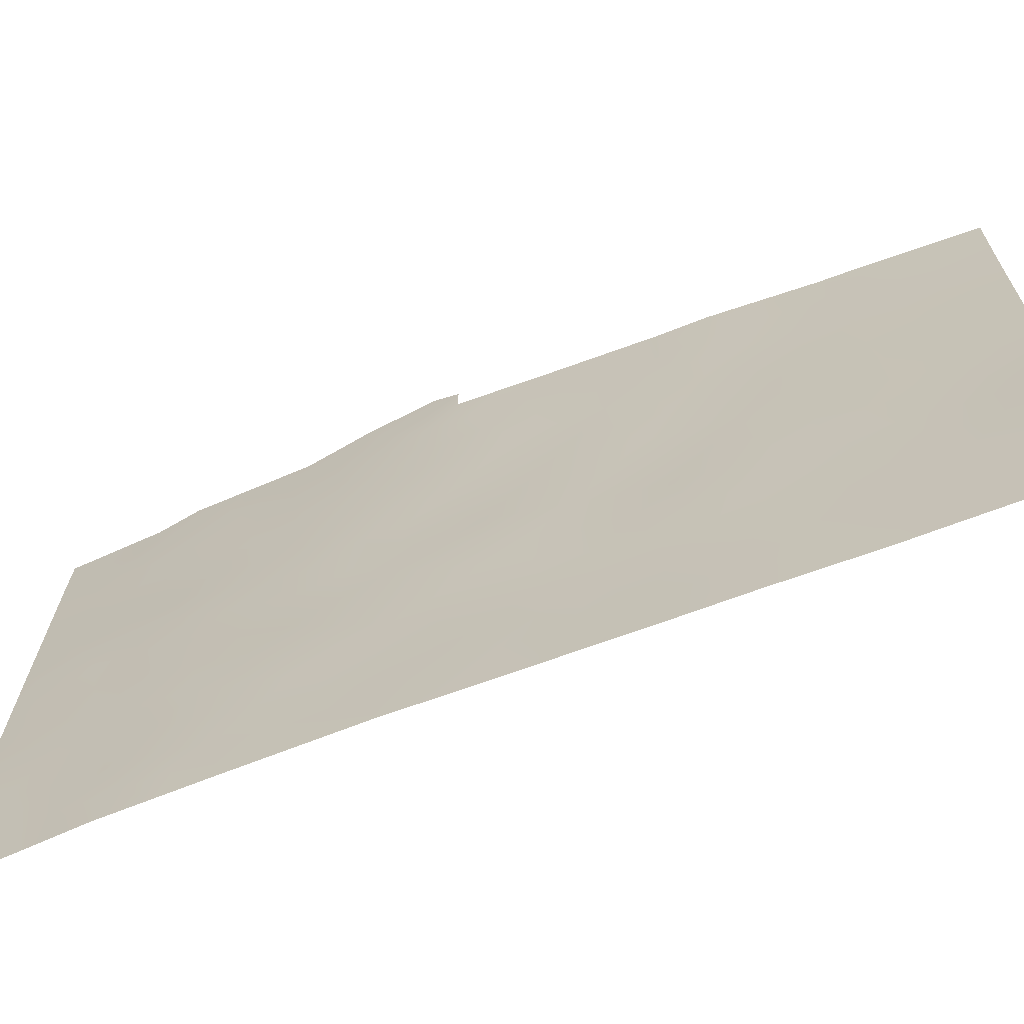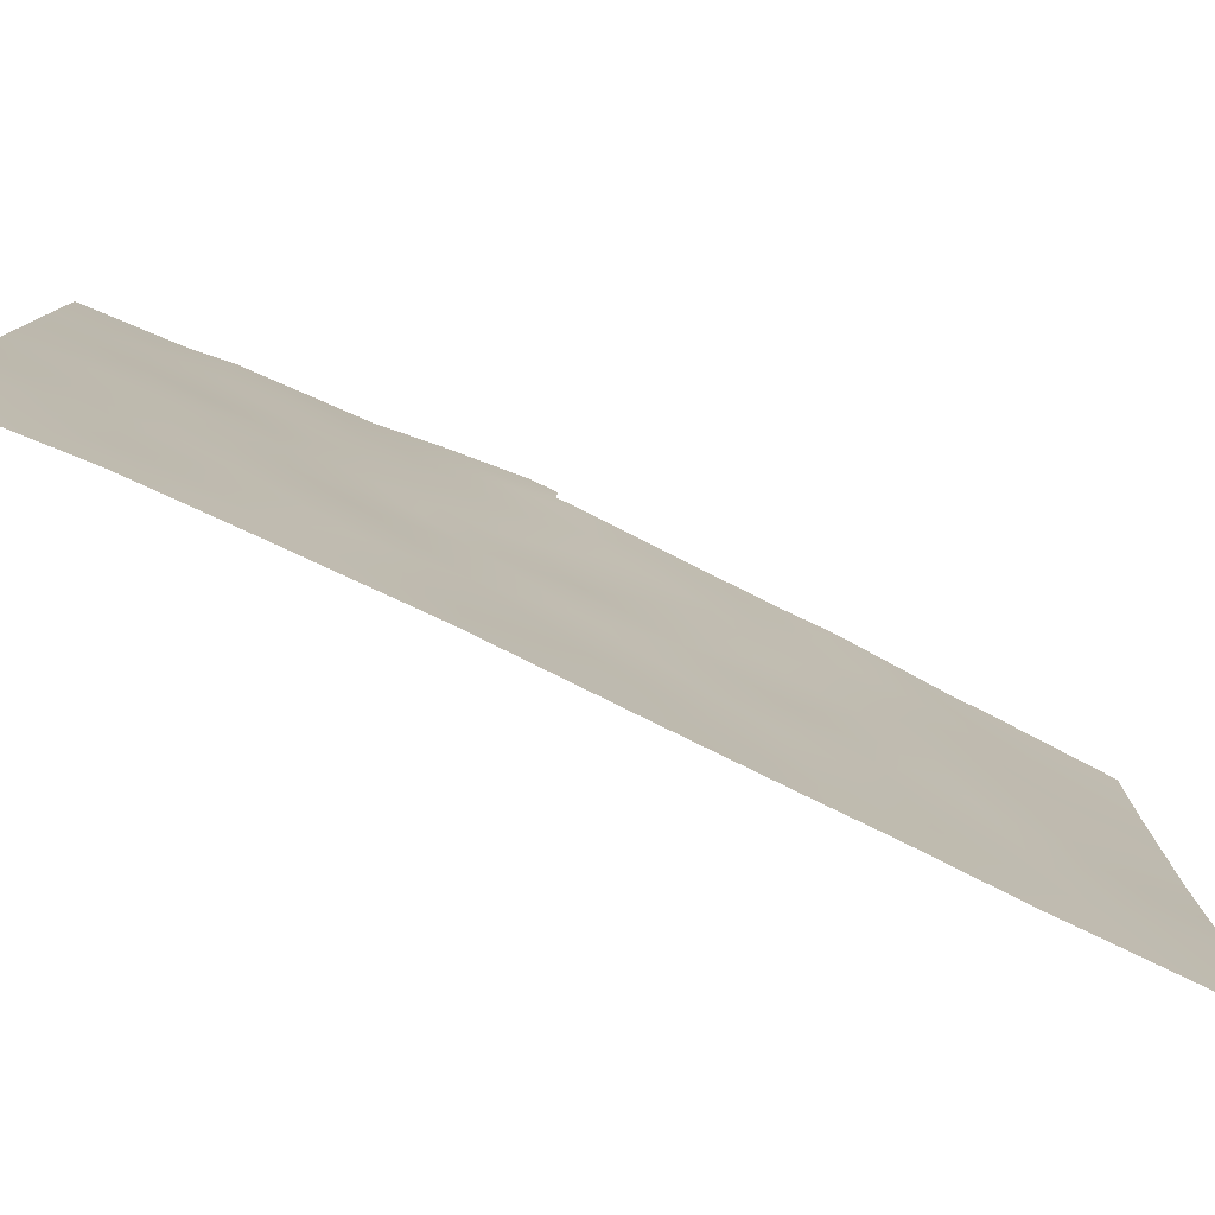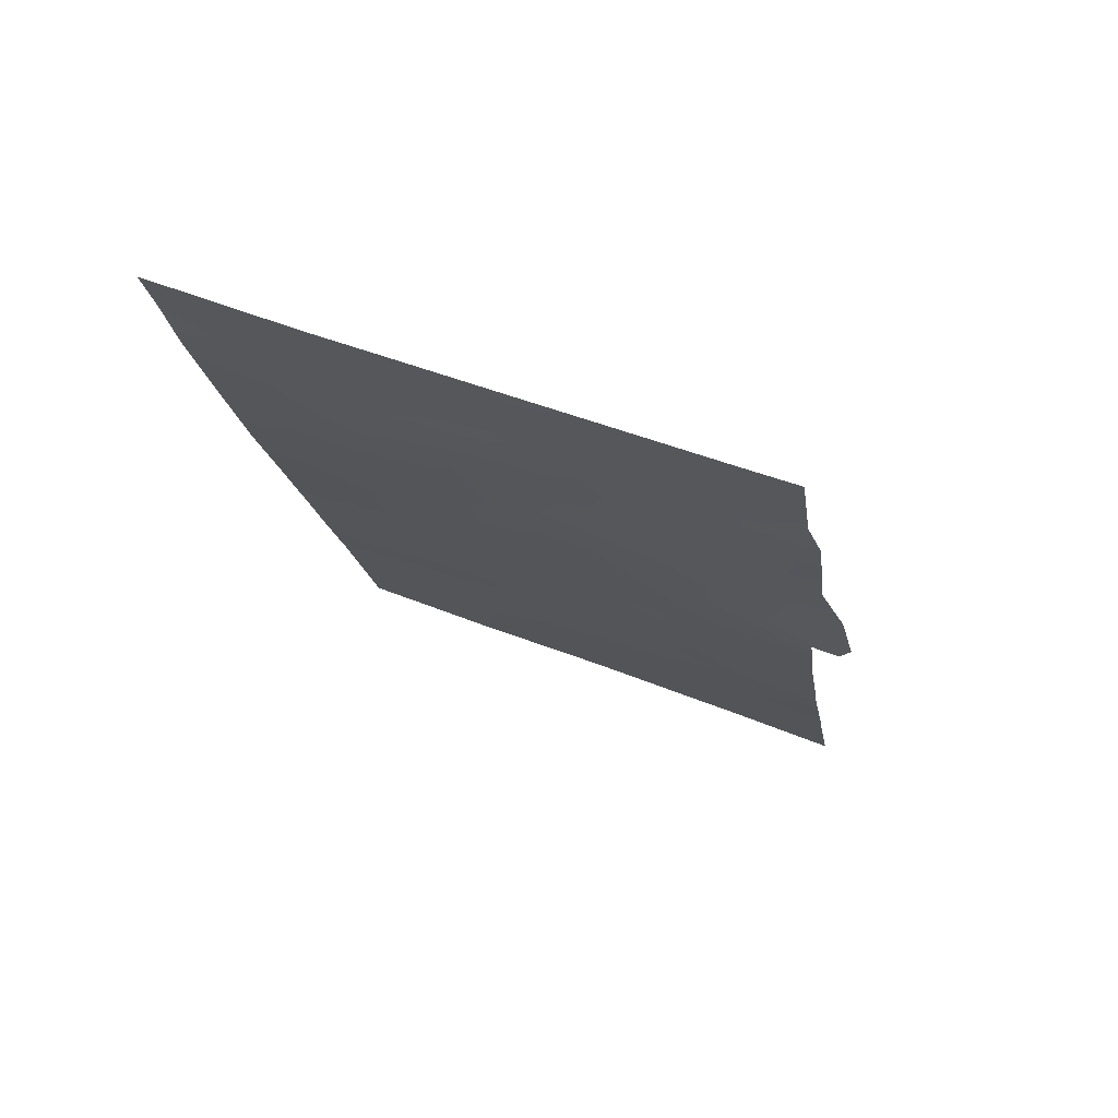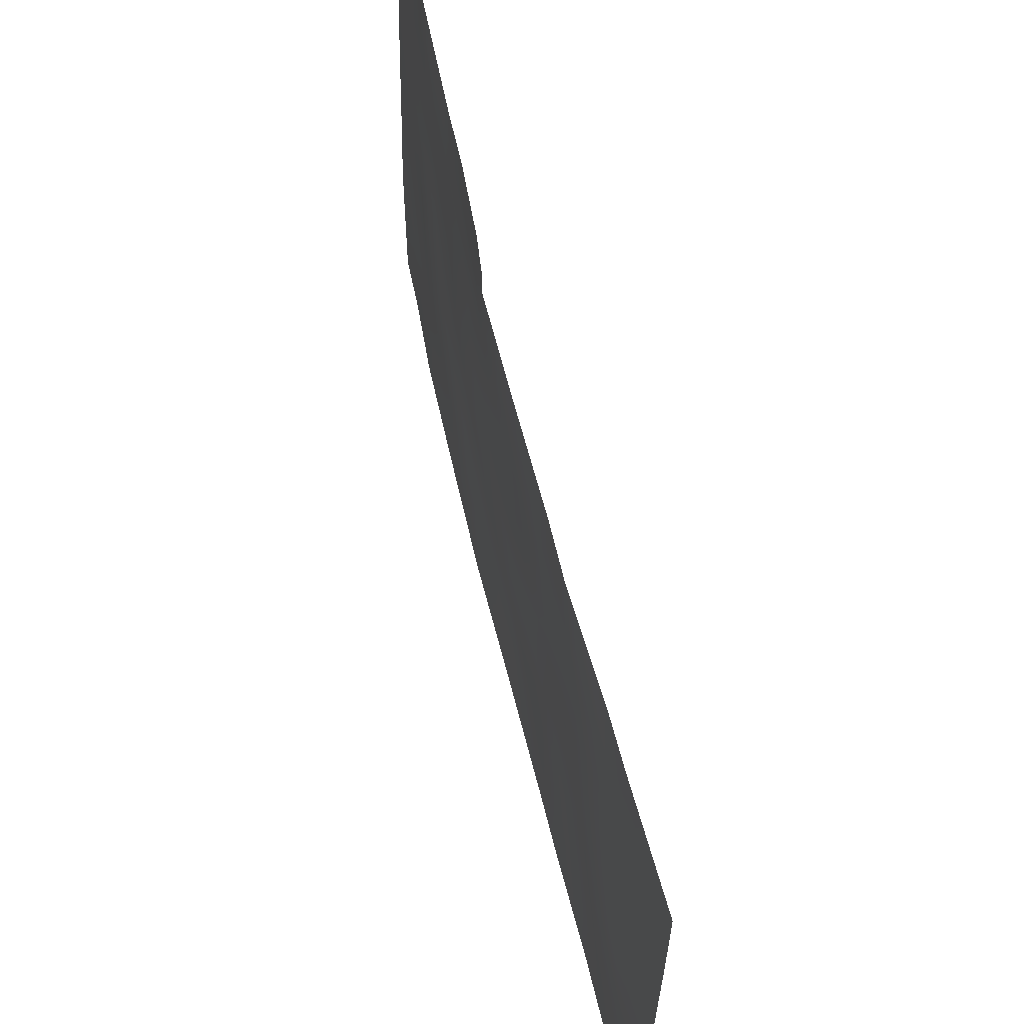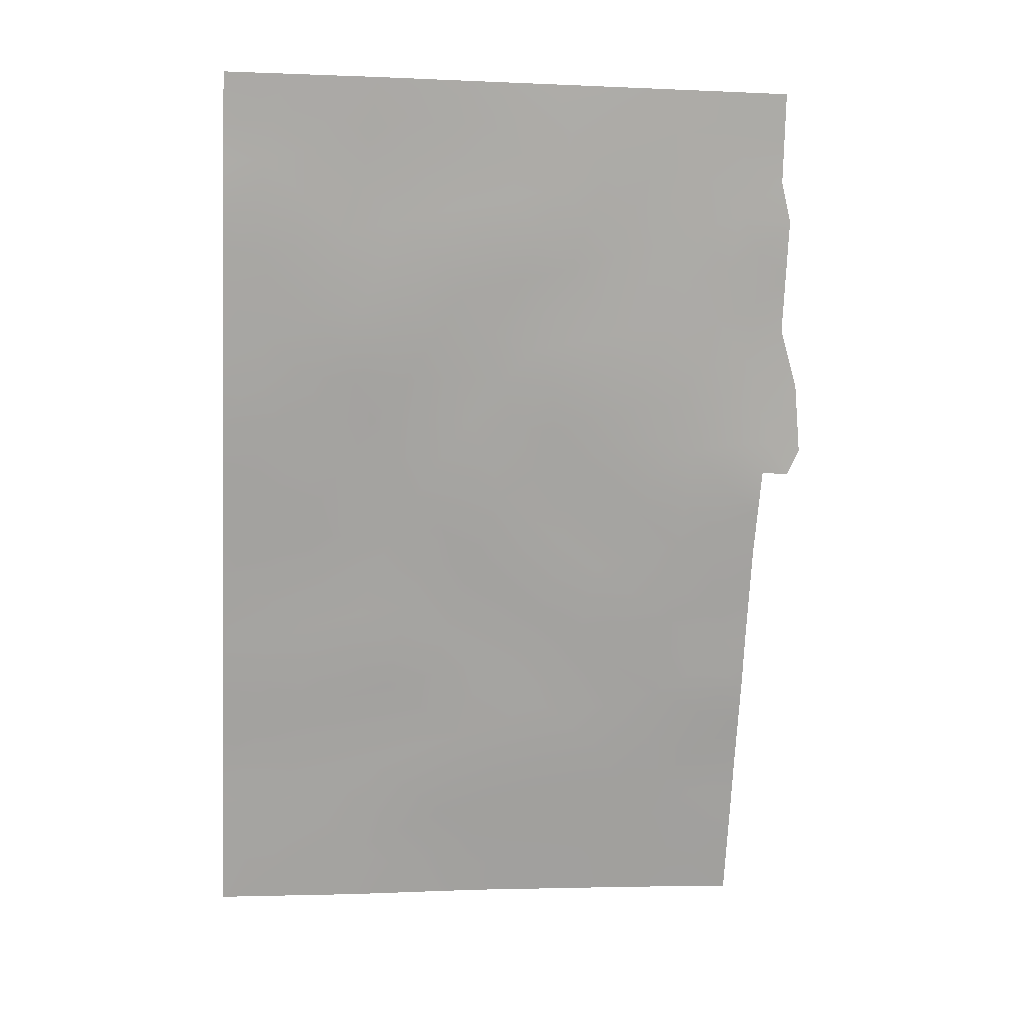
<metadata>
{"format":"obj","ext":"obj","renderer":"f3d","projection":"perspective","resolution":1024,"background":"white","views":[{"elev":-66.7,"azim":-48.0,"up":"+Z"},{"elev":-78.2,"azim":-95.0,"up":"+Z"},{"elev":53.8,"azim":-66.5,"up":"+Y"},{"elev":62.9,"azim":7.2,"up":"+Z"},{"elev":-3.9,"azim":-97.0,"up":"+Y"}]}
</metadata>
<code>
v 108.2 86.32 -46.44
v 108.9 84.4 -46.68
v 105.5 93.09 -45.65
v 107.7 87.58 -48.16
v 106.2 91.34 -39.64
v 107.1 89.05 -41.76
v 107.5 88.1 -46.07
v 107.3 88.58 -43.9
v 105.8 92.48 -39.53
v 105.1 94.24 -40.61
v 109.2 83.68 -48.66
v 105.2 94 -48.25
v 108.8 84.72 -50
v 106.1 91.5 -44.69
v 109.1 83.98 -41.19
v 105.3 93.78 -42.79
v 103.3 100 -40.79
v 109.8 82.32 -41.32
v 108.4 85.63 -42.6
v 107.7 87.26 -38
v 108.6 85.25 -38
v 107.7 87.38 -42.09
v 105.7 92.5 -41.24
v 105.5 93.1 -50
v 106.2 91.29 -49
v 106.8 89.57 -39.79
v 105.1 94.4 -38.39
v 104.9 95.11 -37.7
v 109.8 82.31 -43.94
v 107.5 87.94 -39.95
v 108.5 85.42 -50
v 109.7 82.24 -48.12
v 107.3 88.57 -50
v 104.4 96.69 -38.3
v 103.8 98.3 -39.62
v 108.9 84.38 -38
v 109.8 82.31 -38
v 109.8 82.32 -40.26
v 105.9 92 -37.36
v 105.9 92 -37.93
v 105.7 92.66 -37.75
v 103.1 100 -46.79
v 103.9 97.83 -47.1
v 106.7 90.18 -43.41
v 104.9 94.62 -46.54
v 109.7 82.23 -50
v 106.6 90.23 -37.99
v 104.2 96.96 -43.17
v 104.9 94.92 -44.14
v 104.3 96.49 -45.46
v 103.2 100 -43.06
v 103.5 99.03 -42.63
v 105.7 92.5 -37.12
v 104.7 95.65 -41.92
v 104.2 97.39 -37.69
v 106.9 89.64 -47.91
v 103.9 98.2 -37.92
v 109.8 82.29 -44.91
v 103.3 100 -39.03
v 103.3 100 -37.96
v 103.1 100 -48.77
v 103.5 98.96 -50
v 107.4 88.24 -38
v 104.6 95.54 -50
v 103.9 97.53 -50
v 103.1 100 -50
v 105.3 93.9 -37.3
v 103.2 100 -44.91
v 106.4 90.85 -50
v 109.8 82.25 -46.91
v 105.6 92.99 -43.59
v 108.3 85.97 -40.15
v 106.4 90.7 -41.48
v 106 92 -43.13
v 104.5 96.09 -39.88
v 104 97.57 -41.18
v 106.8 89.86 -45.52
v 103.7 98.37 -44.75
v 105.6 93.01 -47.79
v 106.2 91.4 -46.79
v 108.6 85.14 -44.72
v 109.4 83.32 -45.01
v 107.8 87.31 -50
v 107.9 86.89 -44.32
v 104.5 95.98 -47.74
v 108.5 85.62 -48.41
v 109.2 83.83 -43.19
v 106 91.91 -40.46
v 105.7 92.74 -40.4
v 107.2 88.81 -42.81
v 107.5 87.99 -43.01
v 107.4 88.23 -41.91
v 107.9 86.93 -47.3
v 107.8 87.22 -46.27
v 107.6 87.86 -47.14
v 107 89.39 -43.66
v 106.9 89.61 -42.61
v 109.5 83.14 -40.69
v 109.5 83.05 -41.7
v 105.8 92.28 -45.19
v 105.9 92.24 -46.24
v 106.2 91.45 -45.72
v 108.8 84.71 -42.91
v 109.1 83.92 -42.2
v 108.7 84.84 -41.85
v 105.4 93.39 -40.98
v 105.2 94.09 -41.65
v 105.5 93.16 -41.94
v 106 91.97 -50
v 105.8 92.28 -49.28
v 105.2 93.83 -49.23
v 105.5 93.04 -48.84
v 109.8 82.31 -42.63
v 109.4 83.16 -42.51
v 109.5 83.02 -43.47
v 108 86.73 -41.15
v 107.8 87.06 -40.03
v 107.6 87.64 -40.98
v 108.2 86.36 -50
v 108.2 86.3 -49.29
v 107.5 87.94 -50
v 107.8 87.34 -49.13
v 107.4 88.17 -49.05
v 109.4 83.35 -38
v 109.2 83.78 -38.9
v 109.5 83.02 -38.76
v 105.4 93.41 -38.08
v 106.1 91.58 -41.37
v 106.3 91 -40.55
v 103.7 98.25 -45.95
v 103.4 99.14 -45.41
v 103.5 98.84 -46.94
v 105.5 93.09 -44.6
v 105.3 93.91 -43.91
v 105.2 93.96 -44.97
v 105 94.55 -43.25
v 108.6 85.19 -49.24
v 109 84.31 -49.25
v 108.8 84.62 -48.45
v 106.5 90.7 -45.12
v 106.7 90.01 -44.44
v 106.4 90.81 -44.1
v 107.1 89.19 -44.74
v 109.7 82.24 -49.06
v 109.5 82.82 -48.98
v 108.8 84.68 -38.88
v 108.4 85.63 -38.97
v 108.7 85.02 -39.73
v 105.2 93.88 -46.08
v 105.3 93.82 -47.15
v 105.6 93.03 -46.72
v 104.5 96 -43.62
v 104.2 96.72 -44.29
v 104.6 95.75 -44.79
v 105.7 92.63 -38.57
v 105.5 93.2 -37.21
v 108.2 86.29 -43.44
v 108.1 86.52 -42.31
v 107.8 87.14 -43.21
v 105.6 92.84 -42.73
v 107.7 87.48 -45.2
v 107.6 87.74 -44.11
v 107.4 88.34 -44.99
v 104.5 96.25 -37.7
v 107.2 88.81 -46.96
v 107.3 88.54 -48.04
v 107.3 88.48 -40.86
v 103.3 99.35 -47.81
v 103.6 98.57 -48.04
v 104.2 96.63 -48.48
v 104.2 96.89 -47.39
v 103.9 97.93 -42.85
v 104.1 97.26 -42.15
v 103.8 98.25 -41.83
v 109.1 84.01 -47.65
v 108.7 85 -47.55
v 103.6 99.27 -38.55
v 103.6 99.1 -37.94
v 103.6 99.17 -39.34
v 108.3 86.03 -44.53
v 108.1 86.62 -45.39
v 108.4 85.73 -45.57
v 109.8 82.32 -39.13
v 109.5 83.14 -39.66
v 103.4 99.27 -48.92
v 103.1 100 -47.78
v 107 89.24 -37.99
v 106.7 89.87 -38.87
v 107.1 88.97 -38.93
v 107.2 88.74 -39.88
v 107.4 88.26 -39.11
v 104.9 94.78 -45.41
v 103.2 100 -43.98
v 103.4 99.35 -43.57
v 103.7 98.24 -50
v 105.4 93.48 -39.02
v 108.1 86.63 -48.3
v 104.5 96.35 -39.03
v 109.3 83.48 -50
v 109.5 82.92 -44.33
v 104 97.14 -49.27
v 104.3 96.53 -50
v 104.3 96.33 -49.33
v 104.9 94.76 -42.31
v 104.7 95.36 -42.97
v 106.7 90.19 -49.03
v 106.5 90.59 -48.25
v 107.1 89.13 -49
v 106.8 89.71 -50
v 104.9 94.97 -41.27
v 104.9 94.78 -49.09
v 105.1 94.32 -50
v 104 97.77 -40.32
v 104.3 96.85 -40.55
v 104.2 97.16 -39.67
v 103.8 98.46 -40.72
v 107.6 87.55 -39
v 109.4 83.04 -47.86
v 109.3 83.39 -46.81
v 105.9 92.24 -44.18
v 106.1 91.52 -43.83
v 105.4 93.47 -40
v 107 89.31 -40.75
v 106.4 90.77 -38.82
v 106.5 90.44 -39.72
v 103.2 100 -41.93
v 103.5 99.19 -41.45
v 105.9 92.2 -42.12
v 106.2 91.12 -37.96
v 106 91.69 -38.75
v 104.1 97.17 -46.24
v 104 97.44 -45.08
v 109.8 82.27 -45.91
v 109.5 82.89 -45.91
v 105 94.54 -47.45
v 104.7 95.32 -47.08
v 104.8 95.07 -48.09
v 103.1 100 -45.85
v 103.7 98.58 -43.67
v 106.5 90.55 -47.3
v 106.2 91.35 -47.86
v 108.3 85.98 -47.45
v 105.9 92.18 -47.31
v 106.5 90.61 -46.2
v 108.1 86.26 -38
v 108 86.62 -39.03
v 108.7 84.94 -40.72
v 108.4 85.79 -41.44
v 106.6 90.14 -40.65
v 106.6 90.42 -42.42
v 106.2 91.28 -42.27
v 106.3 91 -43.18
v 104.5 95.74 -48.8
v 106.8 89.87 -41.61
v 104.9 95.12 -40.21
v 104.6 95.88 -40.88
v 104.4 96.23 -46.62
v 107.1 88.99 -45.84
v 103.9 97.66 -43.93
v 106.8 89.74 -46.65
v 109.2 83.65 -44.15
v 108.5 85.41 -43.69
v 109 84.24 -44.89
v 108.8 84.8 -45.71
v 109.1 83.86 -45.84
v 108.5 85.38 -46.57
v 104.8 95.27 -39.17
v 104.4 96.3 -42.54
v 104.4 96.59 -41.53
v 104.6 95.54 -45.97
v 103.3 100 -39.91
v 108.9 84.51 -43.94
v 103.7 98.31 -49.14
v 103.4 99.21 -44.41
v 103.9 97.59 -48.27
v 105.1 94.32 -39.52
v 103.4 99.24 -46.21
v 105.9 92.13 -48.38
v 109.1 84.09 -39.94
v 104.1 97.52 -38.76
v 103.8 98.55 -38.68
v 103.6 99.15 -40.32
v 104.7 95.62 -38.39
f 88 9 89
f 90 91 92
f 93 94 95
f 96 90 97
f 15 99 98
f 100 101 102
f 103 104 105
f 106 107 108
f 109 25 110
f 111 112 12
f 113 114 115
f 116 117 118
f 119 31 120
f 121 122 123
f 124 125 126
f 41 39 53
f 88 128 129
f 133 134 135
f 16 136 134
f 137 138 139
f 140 141 142
f 143 96 141
f 144 32 145
f 146 147 148
f 149 150 151
f 152 153 154
f 41 53 156
f 157 158 159
f 71 160 16
f 161 162 163
f 159 91 162
f 28 164 283
f 95 165 166
f 92 118 167
f 132 168 169
f 170 171 275
f 172 173 174
f 55 57 280
f 175 176 139
f 177 281 178
f 180 181 182
f 183 126 184
f 168 186 61
f 187 188 189
f 190 191 189
f 149 135 192
f 51 194 52
f 40 39 41
f 62 185 66
f 155 127 196
f 122 120 197
f 58 29 200
f 136 204 205
f 208 206 209
f 107 210 204
f 111 211 212
f 213 214 215
f 30 217 191
f 219 175 218
f 220 221 74
f 106 89 222
f 196 276 222
f 190 223 167
f 224 225 188
f 226 52 227
f 108 160 228
f 229 230 224
f 230 155 9
f 130 231 232
f 70 233 234
f 123 166 208
f 235 236 237
f 150 235 12
f 207 240 241
f 197 242 93
f 220 133 100
f 151 243 101
f 102 244 140
f 245 246 147
f 247 279 148
f 247 248 105
f 116 158 248
f 129 249 225
f 250 251 252
f 170 203 253
f 128 228 251
f 223 249 254
f 215 198 280
f 255 256 210
f 257 231 171
f 174 216 227
f 163 143 258
f 232 153 259
f 244 240 260
f 259 172 239
f 115 261 200
f 262 157 180
f 263 264 265
f 94 181 161
f 182 266 264
f 255 276 267
f 268 269 173
f 214 269 256
f 221 142 252
f 265 219 234
f 236 270 257
f 237 253 211
f 169 273 275
f 184 279 98
f 282 179 271
f 254 250 97
f 154 270 192
f 117 246 217
f 258 260 165
f 242 176 266
f 243 278 241
f 278 112 110
f 205 268 152
f 114 99 104
f 272 263 261
f 103 262 272
f 23 88 89
f 88 5 9
f 6 90 92
f 90 8 91
f 92 91 22
f 4 93 95
f 93 1 94
f 95 94 7
f 44 96 97
f 96 8 90
f 97 90 6
f 18 98 99
f 98 18 38
f 14 100 102
f 100 3 101
f 102 101 80
f 19 103 105
f 103 87 104
f 105 104 15
f 23 106 108
f 106 10 107
f 108 107 16
f 24 109 110
f 109 69 25
f 111 24 112
f 12 112 79
f 29 113 115
f 113 18 99
f 115 114 87
f 22 116 118
f 116 72 117
f 118 117 30
f 83 119 120
f 120 31 137
f 120 137 86
f 33 121 123
f 121 83 122
f 123 122 4
f 37 124 126
f 124 36 125
f 41 156 127
f 5 88 129
f 88 23 128
f 129 128 73
f 43 130 132
f 130 78 131
f 3 133 135
f 133 71 134
f 135 134 49
f 71 16 134
f 134 136 49
f 86 137 139
f 137 13 138
f 139 138 11
f 14 140 142
f 140 77 141
f 142 141 44
f 77 143 141
f 143 8 96
f 141 96 44
f 46 144 145
f 145 32 218
f 145 218 11
f 146 21 147
f 148 147 72
f 3 149 151
f 149 45 150
f 151 150 79
f 49 152 154
f 152 48 153
f 154 153 50
f 41 155 40
f 127 156 67
f 84 157 159
f 157 19 158
f 159 158 22
f 71 74 160
f 7 161 163
f 161 84 162
f 163 162 8
f 84 159 162
f 159 22 91
f 162 91 8
f 164 55 34
f 4 95 166
f 95 7 165
f 166 165 56
f 6 92 167
f 92 22 118
f 167 118 30
f 43 132 169
f 132 42 168
f 170 85 171
f 275 171 43
f 52 172 174
f 172 48 173
f 174 173 76
f 11 175 139
f 175 2 176
f 139 176 86
f 59 177 60
f 178 60 177
f 57 178 281
f 177 59 179
f 81 180 182
f 180 84 181
f 182 181 1
f 38 183 184
f 183 37 126
f 184 126 125
f 61 66 185
f 168 42 186
f 185 168 61
f 137 31 13
f 63 187 189
f 187 47 188
f 189 188 26
f 26 190 189
f 190 30 191
f 189 191 63
f 45 149 192
f 149 3 135
f 192 135 49
f 51 193 194
f 193 68 274
f 52 194 239
f 273 62 195
f 201 273 65
f 9 155 196
f 155 41 127
f 196 127 27
f 4 122 197
f 122 83 120
f 197 120 86
f 34 198 283
f 13 199 138
f 199 46 145
f 58 200 82
f 170 201 203
f 203 201 202
f 203 202 64
f 49 136 205
f 136 16 204
f 205 204 54
f 207 25 206
f 207 206 56
f 33 208 209
f 208 56 206
f 209 206 69
f 16 107 204
f 107 10 210
f 204 210 54
f 67 28 27
f 24 111 212
f 111 12 211
f 212 211 64
f 273 195 65
f 35 213 215
f 213 76 214
f 215 214 75
f 216 76 213
f 20 63 217
f 191 217 63
f 218 32 70
f 70 219 218
f 219 2 175
f 218 175 11
f 71 220 74
f 220 14 221
f 10 106 222
f 106 23 89
f 222 89 9
f 9 196 222
f 196 27 276
f 222 276 10
f 30 190 167
f 190 26 223
f 167 223 6
f 47 224 188
f 224 5 225
f 188 225 26
f 281 35 280
f 17 226 227
f 226 51 52
f 23 108 228
f 108 16 160
f 228 160 74
f 47 229 224
f 229 40 230
f 224 230 5
f 5 230 9
f 230 40 155
f 78 130 232
f 130 43 231
f 232 231 50
f 233 58 234
f 82 234 58
f 33 123 208
f 123 4 166
f 208 166 56
f 12 235 237
f 235 45 236
f 237 236 85
f 79 150 12
f 150 45 235
f 68 238 131
f 238 42 277
f 274 131 78
f 194 193 274
f 239 274 78
f 25 207 241
f 207 56 240
f 241 240 80
f 4 197 93
f 197 86 242
f 93 242 1
f 14 220 100
f 220 71 133
f 100 133 3
f 3 151 101
f 151 79 243
f 101 243 80
f 14 102 140
f 102 80 244
f 140 244 77
f 21 245 147
f 245 20 246
f 147 246 72
f 72 247 148
f 247 15 279
f 15 247 105
f 247 72 248
f 105 248 19
f 72 116 248
f 116 22 158
f 248 158 19
f 5 129 225
f 129 73 249
f 225 249 26
f 44 250 252
f 250 73 251
f 252 251 74
f 85 170 253
f 253 203 64
f 73 128 251
f 128 23 228
f 251 228 74
f 6 223 254
f 223 26 249
f 254 249 73
f 35 215 280
f 215 75 198
f 10 255 210
f 255 75 256
f 210 256 54
f 85 257 171
f 257 50 231
f 171 231 43
f 52 174 227
f 174 76 216
f 7 163 258
f 163 8 143
f 258 143 77
f 78 232 259
f 232 50 153
f 259 153 48
f 77 244 260
f 244 80 240
f 260 240 56
f 78 259 239
f 259 48 172
f 239 172 52
f 29 115 200
f 115 87 261
f 200 261 82
f 81 262 180
f 262 19 157
f 180 157 84
f 82 263 265
f 263 81 264
f 265 264 2
f 7 94 161
f 94 1 181
f 161 181 84
f 81 182 264
f 182 1 266
f 264 266 2
f 75 255 267
f 255 10 276
f 48 268 173
f 268 54 269
f 173 269 76
f 75 214 256
f 214 76 269
f 256 269 54
f 74 221 252
f 221 14 142
f 252 142 44
f 82 265 234
f 265 2 219
f 234 219 70
f 85 236 257
f 236 45 270
f 257 270 50
f 12 237 211
f 237 85 253
f 211 253 64
f 43 169 275
f 38 184 98
f 98 279 15
f 17 282 271
f 35 282 216
f 271 179 59
f 6 254 97
f 254 73 250
f 97 250 44
f 49 154 192
f 154 50 270
f 192 270 45
f 30 117 217
f 117 72 246
f 217 246 20
f 21 146 36
f 7 258 165
f 258 77 260
f 165 260 56
f 1 242 266
f 242 86 176
f 266 176 2
f 80 243 241
f 243 79 278
f 25 278 110
f 278 79 112
f 110 112 24
f 49 205 152
f 205 54 268
f 152 268 48
f 87 114 104
f 104 99 15
f 87 272 261
f 272 81 263
f 261 263 82
f 87 103 272
f 103 19 262
f 272 262 81
f 194 274 239
f 164 34 283
f 25 69 206
f 275 201 170
f 68 131 274
f 267 276 27
f 275 273 201
f 130 277 132
f 277 130 131
f 55 280 34
f 125 36 146
f 27 127 67
f 238 277 131
f 201 65 202
f 277 42 132
f 241 278 25
f 279 146 148
f 198 75 267
f 146 279 125
f 227 216 282
f 279 184 125
f 283 198 267
f 280 198 34
f 227 282 17
f 35 281 179
f 216 213 35
f 281 177 179
f 57 281 280
f 282 35 179
f 27 28 283
f 113 99 114
f 273 185 62
f 27 283 267
f 169 168 185
f 273 169 185
f 199 145 11
f 138 199 11

</code>
